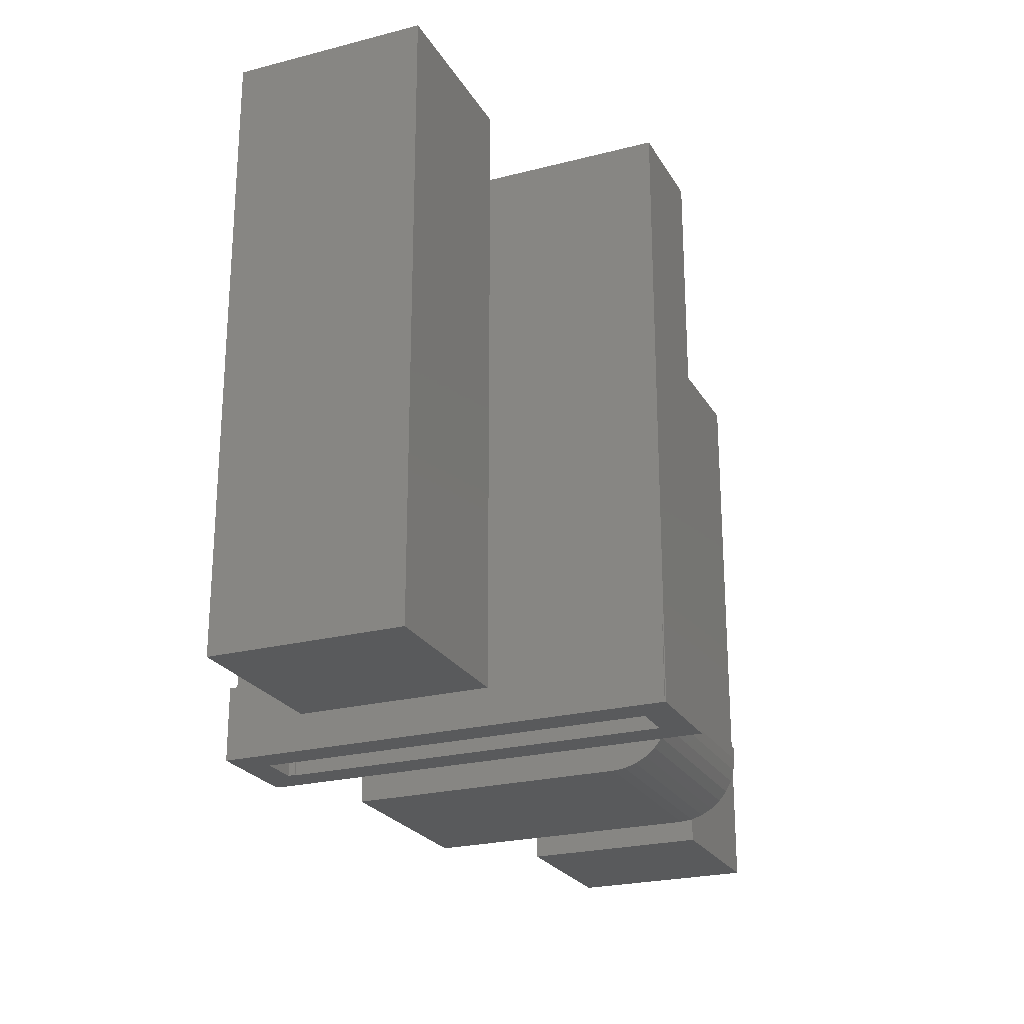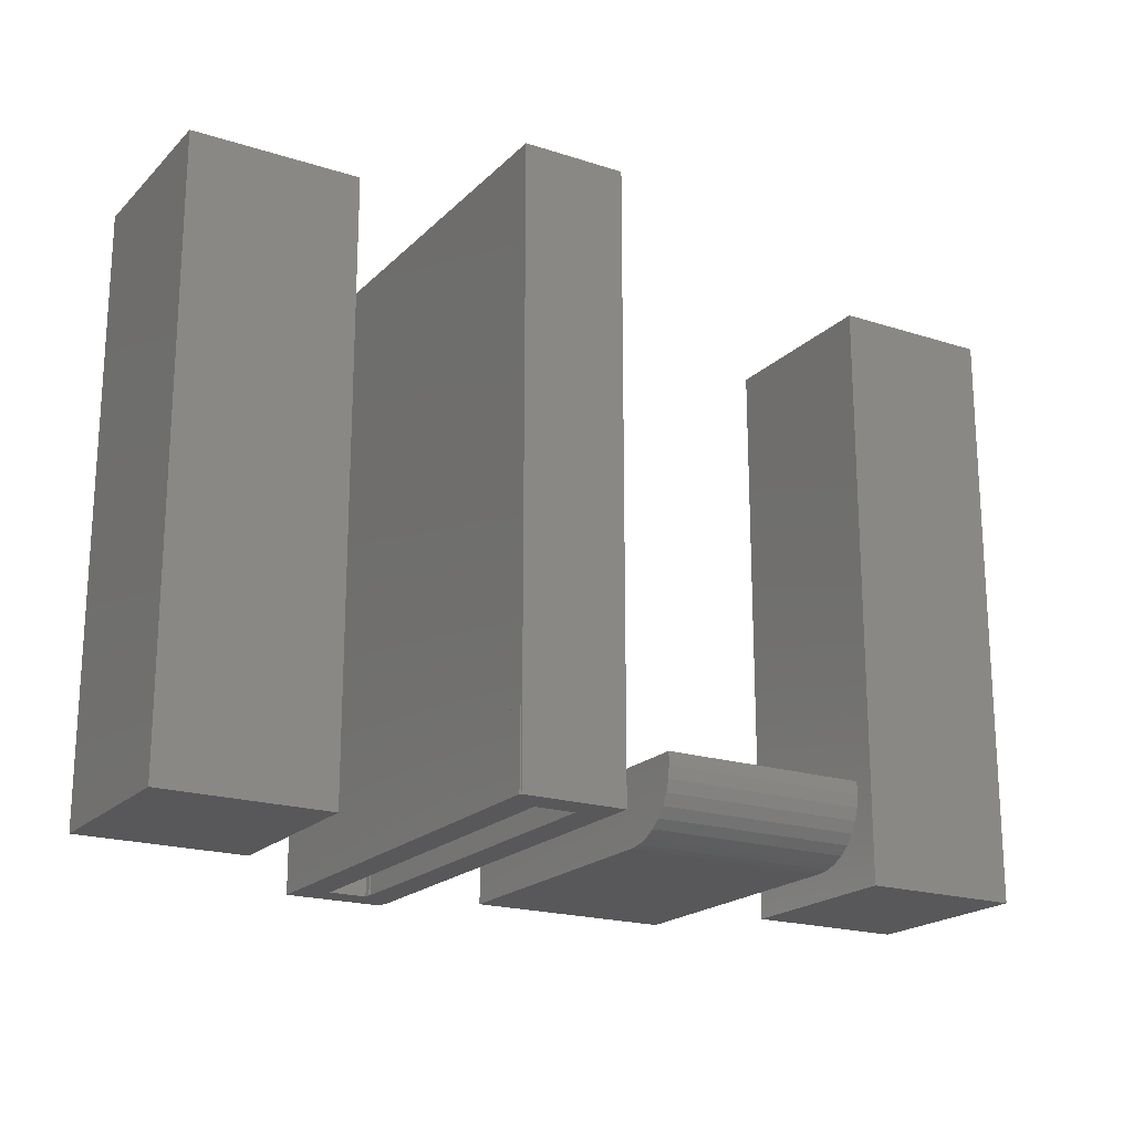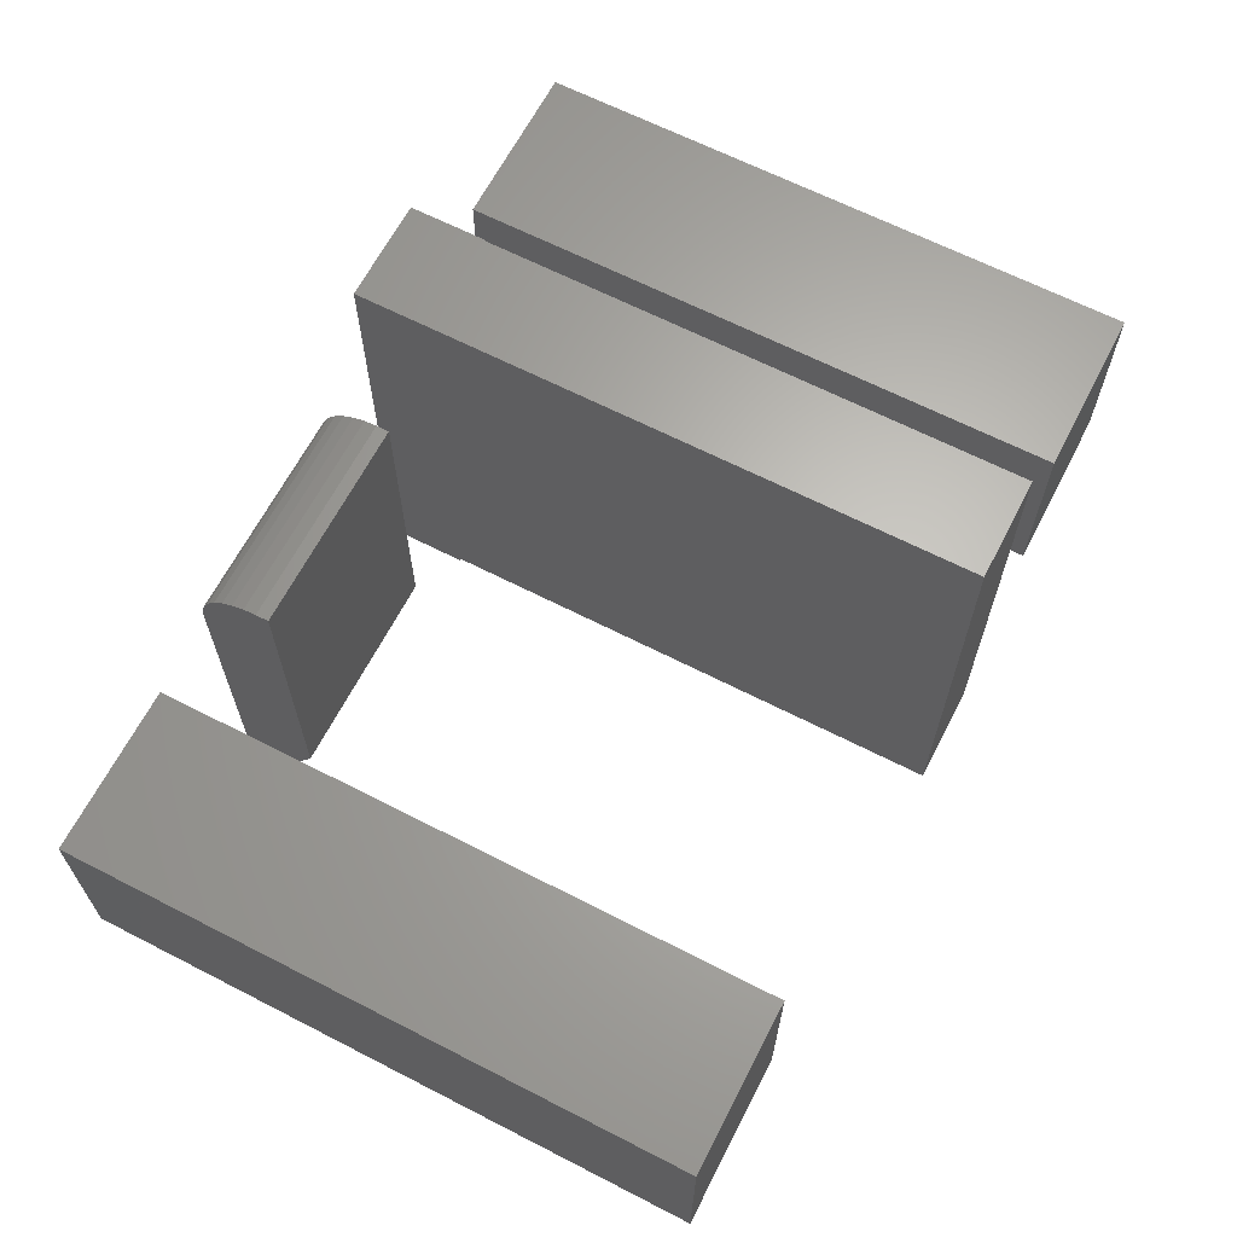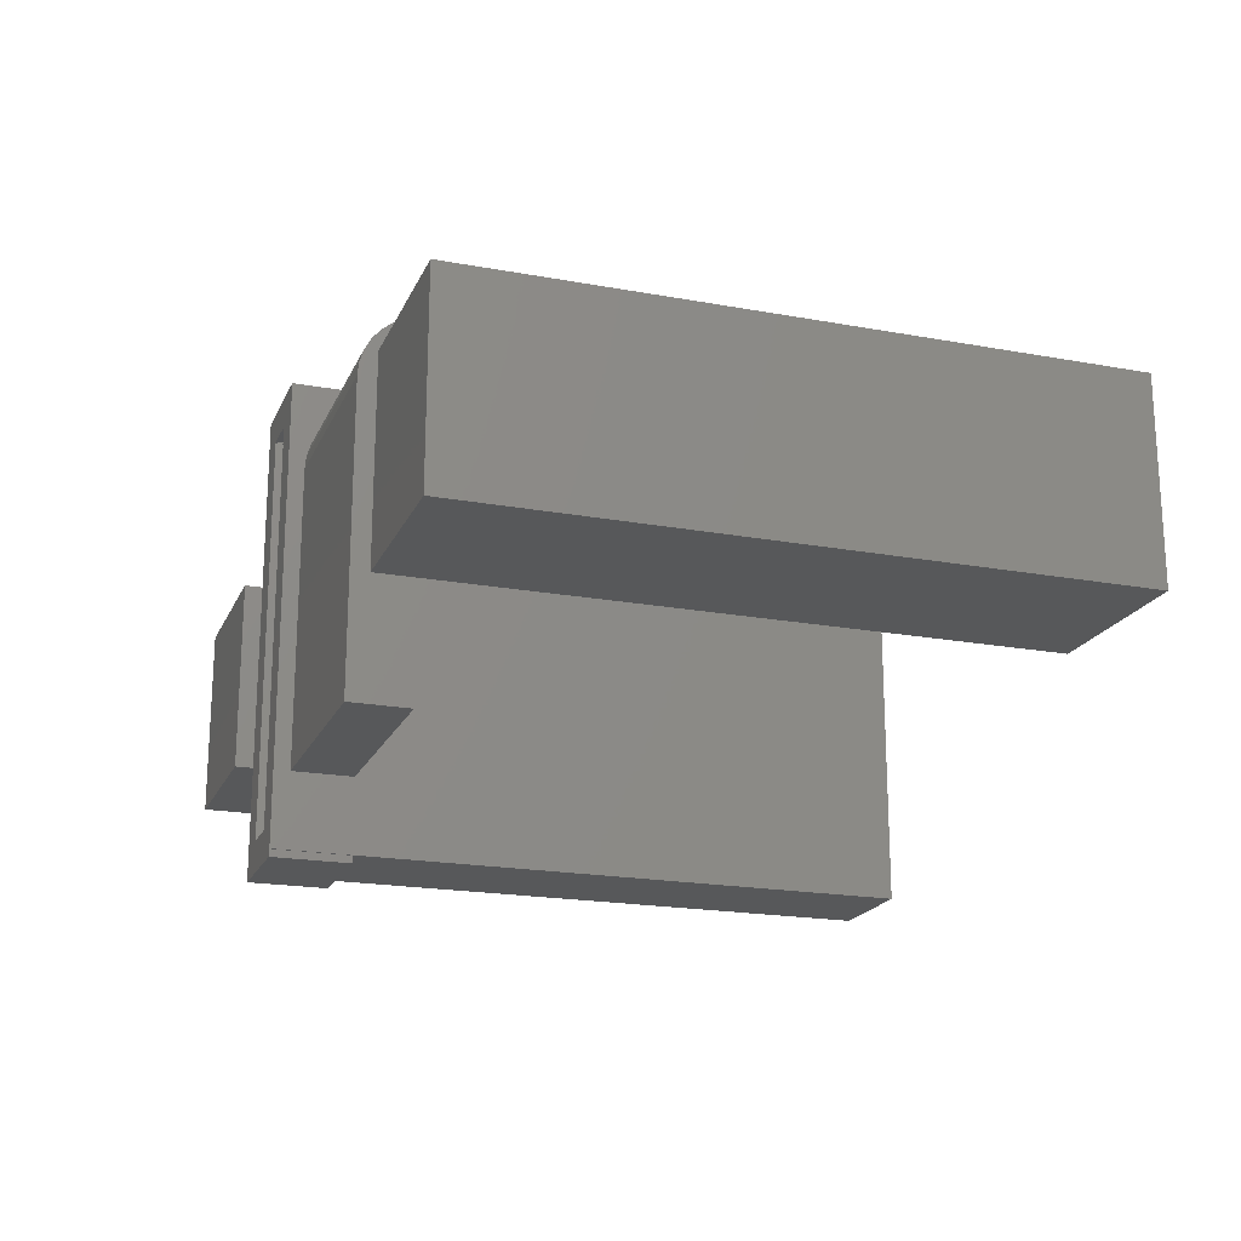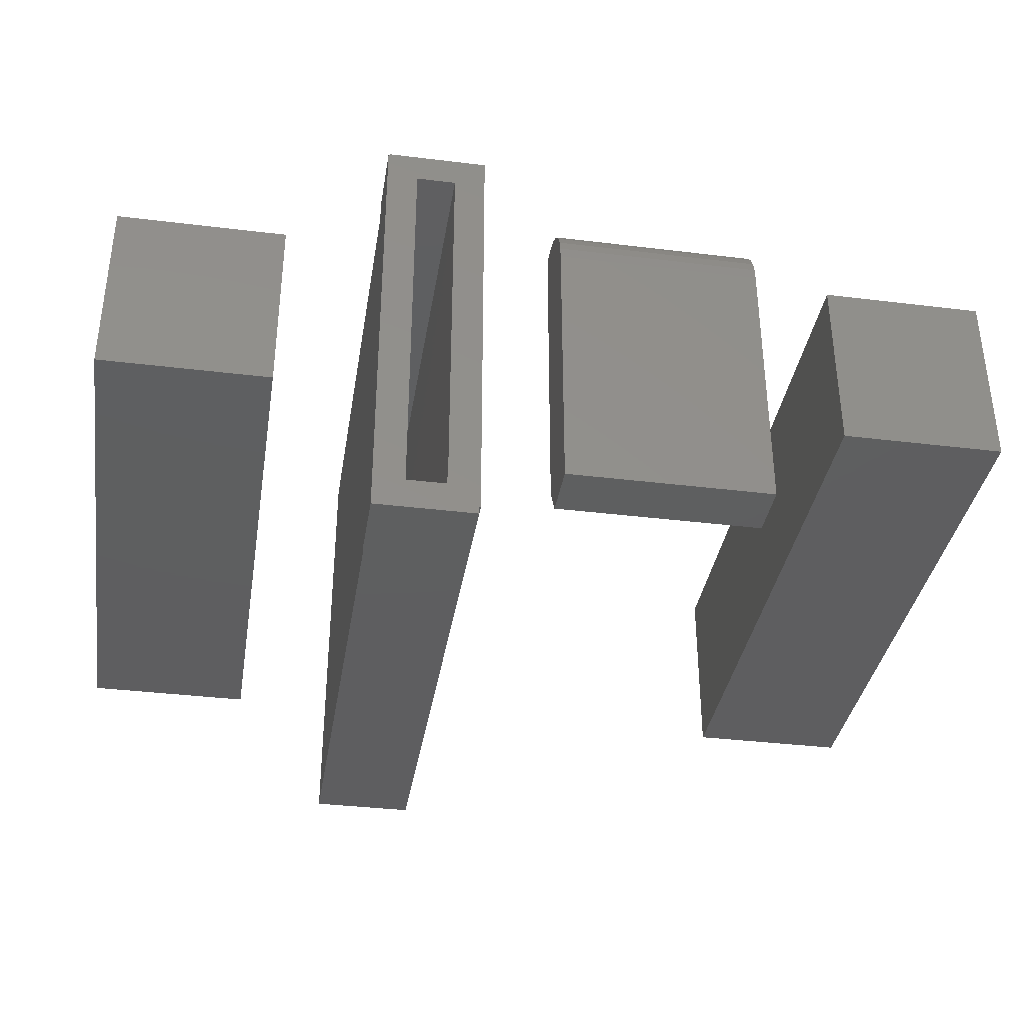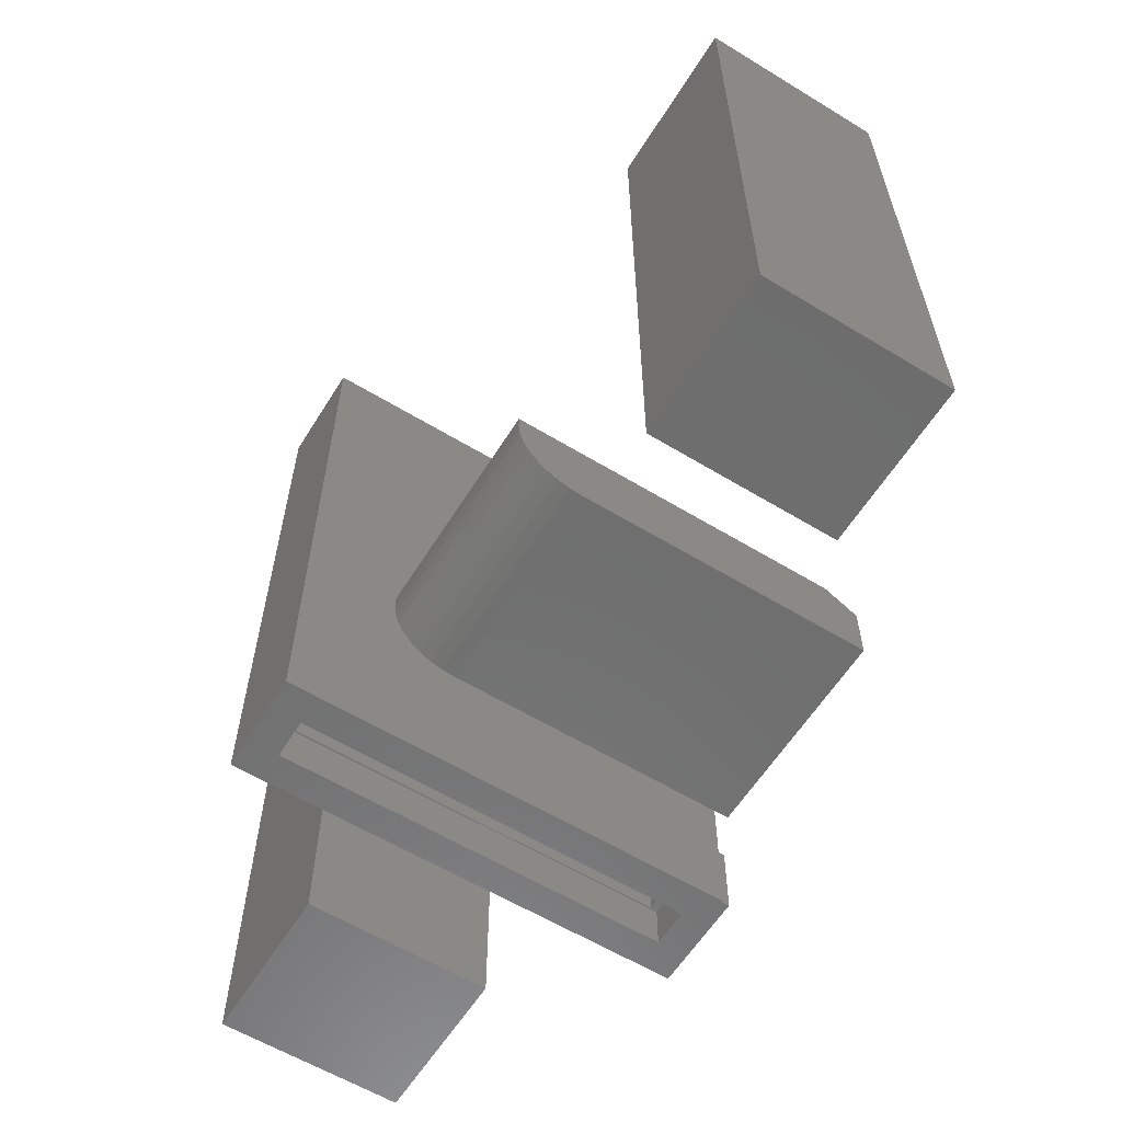
<metadata>
{"format":"stl","ext":"stl","renderer":"f3d","projection":"perspective","resolution":1024,"background":"white","views":[{"elev":-23.8,"azim":113.3,"up":"+Z"},{"elev":-19.9,"azim":149.3,"up":"+Z"},{"elev":65.0,"azim":-62.7,"up":"+Y"},{"elev":-19.6,"azim":-108.9,"up":"+Y"},{"elev":-36.3,"azim":170.9,"up":"+Y"},{"elev":-59.9,"azim":-121.9,"up":"+Z"}]}
</metadata>
<code>
# stl→obj: 114 verts, 200 faces
v 0.1886 0.2422 0
v 0.1867 0.2434 0
v 0.2276 0.2812 0
v 0.2257 0.2825 0
v 0.2257 0.2812 0
v 0.09992 0.2825 0
v 0.1867 0.2422 0
v 0.1016 -0.28 0
v 0.09992 -0.28 0
v 0.1406 -0.241 0
v 0.1406 -0.25 0
v 0.1886 -0.25 0
v 0.2276 -0.2891 0
v 0.1016 -0.2891 0
v 0.139 0.2434 0
v 0.139 -0.241 0
v 0.1867 0.2422 0.05469
v 0.1867 0.2434 0.7109
v 0.1867 -0.241 0.05469
v 0.1867 -0.241 0.7109
v 0.139 0.2434 0.7109
v 0.1406 -0.241 0.05469
v 0.1406 -0.25 0.05469
v 0.139 -0.241 0.7109
v 0.1886 -0.25 0.05469
v 0.1886 0.2422 0.05469
v -0.03906 0.147 0.04172
v -0.2188 0.14 0.03973
v -0.03906 0.14 0.03973
v -0.2188 0.1328 0.03906
v -0.03906 0.1328 0.03906
v -0.2188 0.147 0.04172
v -0.03906 0.1534 0.04495
v -0.2188 0.1534 0.04495
v -0.03906 0.1592 0.04933
v -0.2188 0.1592 0.04933
v -0.03906 0.1641 0.05469
v -0.2188 0.1641 0.05469
v -0.2188 -0.1689 0.05469
v -0.03906 -0.1689 0.05469
v -0.2188 -0.1797 0.0482
v -0.2188 -0.1797 0.03906
v -0.03906 -0.1797 0.03906
v -0.03906 -0.1797 0.0482
v 0.3906 -0.07812 0.03906
v 0.3906 -0.07812 0.7109
v 0.5222 -0.07812 0.03906
v 0.5222 -0.07812 0.7109
v 0.5222 0.07812 0.03906
v 0.5222 0.07812 0.7109
v 0.3906 0.07812 0.03906
v 0.3906 0.07812 0.7109
v -0.5156 -0.07812 0.03906
v -0.5156 -0.07812 0.7109
v -0.3914 -0.07812 0.03906
v -0.3914 -0.07812 0.7109
v -0.3914 0.07812 0.03906
v -0.3914 0.07812 0.7109
v -0.5156 0.07812 0.03906
v -0.5156 0.07812 0.7109
v 0.09992 0.2825 0.75
v 0.09992 -0.28 0.75
v 0.2257 0.2825 0.75
v 0.2276 0.2812 0.09375
v 0.2257 0.2812 0.09375
v 0.1016 -0.28 0.09375
v 0.1016 -0.2891 0.09375
v 0.2257 -0.28 0.09375
v 0.2276 -0.2891 0.09375
v 0.1369 -0.28 0.09375
v 0.1369 -0.28 0.75
v 0.2257 -0.28 0.75
v -0.2578 -0.1797 0.09375
v -0.2578 -0.2188 0
v -0.2578 -0.2188 0.07031
v -0.2578 0.2109 0.07812
v -0.2578 0.2094 0.06288
v -0.2578 0.2109 0.09375
v -0.2578 0.1328 0
v -0.2578 0.205 0.04823
v -0.2578 0.1978 0.03472
v -0.2578 0.1881 0.02288
v -0.2578 0.1762 0.01317
v -0.2578 0.1627 0.005947
v -0.2578 0.1481 0.001501
v 0 0.2109 0.07812
v 0 0.205 0.04823
v 0 0.2094 0.06288
v 0 -0.2188 0
v 0 -0.1797 0.09375
v 0 -0.2188 0.07031
v 0 0.2109 0.09375
v 0 0.1328 0
v 0 0.1481 0.001501
v 0 0.1627 0.005947
v 0 0.1762 0.01317
v 0 0.1881 0.02288
v 0 0.1978 0.03472
v 0.3516 -0.1172 0.75
v 0.5613 -0.1172 0.75
v 0.3516 0.1172 0.75
v 0.5613 0.1172 0.75
v 0.3516 -0.1172 0
v 0.3516 0.1172 0
v 0.5613 -0.1172 0
v 0.5613 0.1172 0
v -0.5547 -0.1172 0.75
v -0.3524 -0.1172 0.75
v -0.5547 0.1172 0.75
v -0.3524 0.1172 0.75
v -0.5547 -0.1172 0
v -0.5547 0.1172 0
v -0.3524 -0.1172 0
v -0.3524 0.1172 0
f 1 2 3
f 4 5 6
f 2 1 7
f 8 9 10
f 8 10 11
f 8 11 12
f 13 14 8
f 13 8 12
f 13 12 1
f 13 1 3
f 9 6 15
f 9 15 16
f 9 16 10
f 3 2 5
f 5 2 15
f 5 15 6
f 7 17 2
f 2 17 18
f 18 17 19
f 18 19 20
f 2 18 15
f 15 18 21
f 10 22 11
f 11 22 23
f 15 21 16
f 16 21 24
f 11 23 12
f 12 23 25
f 22 10 16
f 22 16 24
f 22 24 20
f 22 20 19
f 1 26 7
f 7 26 17
f 25 26 12
f 12 26 1
f 27 28 29
f 29 28 30
f 29 30 31
f 28 27 32
f 32 27 33
f 32 33 34
f 34 33 35
f 34 35 36
f 36 35 37
f 36 37 38
f 39 38 40
f 40 38 37
f 41 42 39
f 38 39 42
f 38 42 30
f 38 30 28
f 38 28 32
f 38 32 34
f 38 34 36
f 42 43 30
f 30 43 31
f 35 33 27
f 44 40 43
f 37 35 27
f 37 27 29
f 37 29 31
f 37 31 43
f 37 43 40
f 40 44 39
f 39 44 41
f 41 44 42
f 42 44 43
f 45 46 47
f 47 46 48
f 47 48 49
f 49 48 50
f 49 50 51
f 51 50 52
f 51 52 45
f 45 52 46
f 45 47 51
f 51 47 49
f 46 52 48
f 48 52 50
f 53 54 55
f 55 54 56
f 55 56 57
f 57 56 58
f 57 58 59
f 59 58 60
f 59 60 53
f 53 60 54
f 53 55 59
f 59 55 57
f 54 60 56
f 56 60 58
f 24 21 20
f 20 21 18
f 23 19 25
f 19 26 25
f 17 26 19
f 22 19 23
f 6 9 61
f 61 9 62
f 4 6 63
f 63 6 61
f 64 3 65
f 65 3 5
f 66 8 67
f 67 8 14
f 64 68 69
f 64 65 68
f 67 69 68
f 67 68 70
f 67 70 66
f 9 8 66
f 70 71 66
f 66 71 62
f 66 62 9
f 70 68 71
f 71 68 72
f 4 65 5
f 72 68 63
f 63 68 65
f 63 65 4
f 69 13 64
f 64 13 3
f 67 14 69
f 69 14 13
f 73 74 75
f 76 77 78
f 79 74 73
f 79 73 78
f 79 78 77
f 79 77 80
f 79 80 81
f 79 81 82
f 79 82 83
f 79 83 84
f 79 84 85
f 86 87 88
f 89 90 91
f 92 90 89
f 92 89 93
f 92 93 94
f 92 94 95
f 92 95 96
f 92 96 97
f 92 97 98
f 92 98 87
f 92 87 86
f 74 79 89
f 89 79 93
f 92 86 78
f 78 86 76
f 93 79 94
f 94 79 85
f 94 85 95
f 95 85 84
f 95 84 96
f 96 84 83
f 96 83 97
f 97 83 82
f 97 82 98
f 98 82 81
f 98 81 87
f 87 81 80
f 87 80 88
f 88 80 77
f 88 77 86
f 86 77 76
f 73 90 78
f 78 90 92
f 75 74 91
f 91 74 89
f 90 73 91
f 91 73 75
f 99 100 101
f 101 100 102
f 103 104 105
f 105 104 106
f 104 103 101
f 101 103 99
f 106 104 102
f 102 104 101
f 105 106 100
f 100 106 102
f 103 105 99
f 99 105 100
f 107 108 109
f 109 108 110
f 111 112 113
f 113 112 114
f 112 111 109
f 109 111 107
f 114 112 110
f 110 112 109
f 113 114 108
f 108 114 110
f 111 113 107
f 107 113 108
f 61 62 63
f 63 62 71
f 63 71 72

</code>
